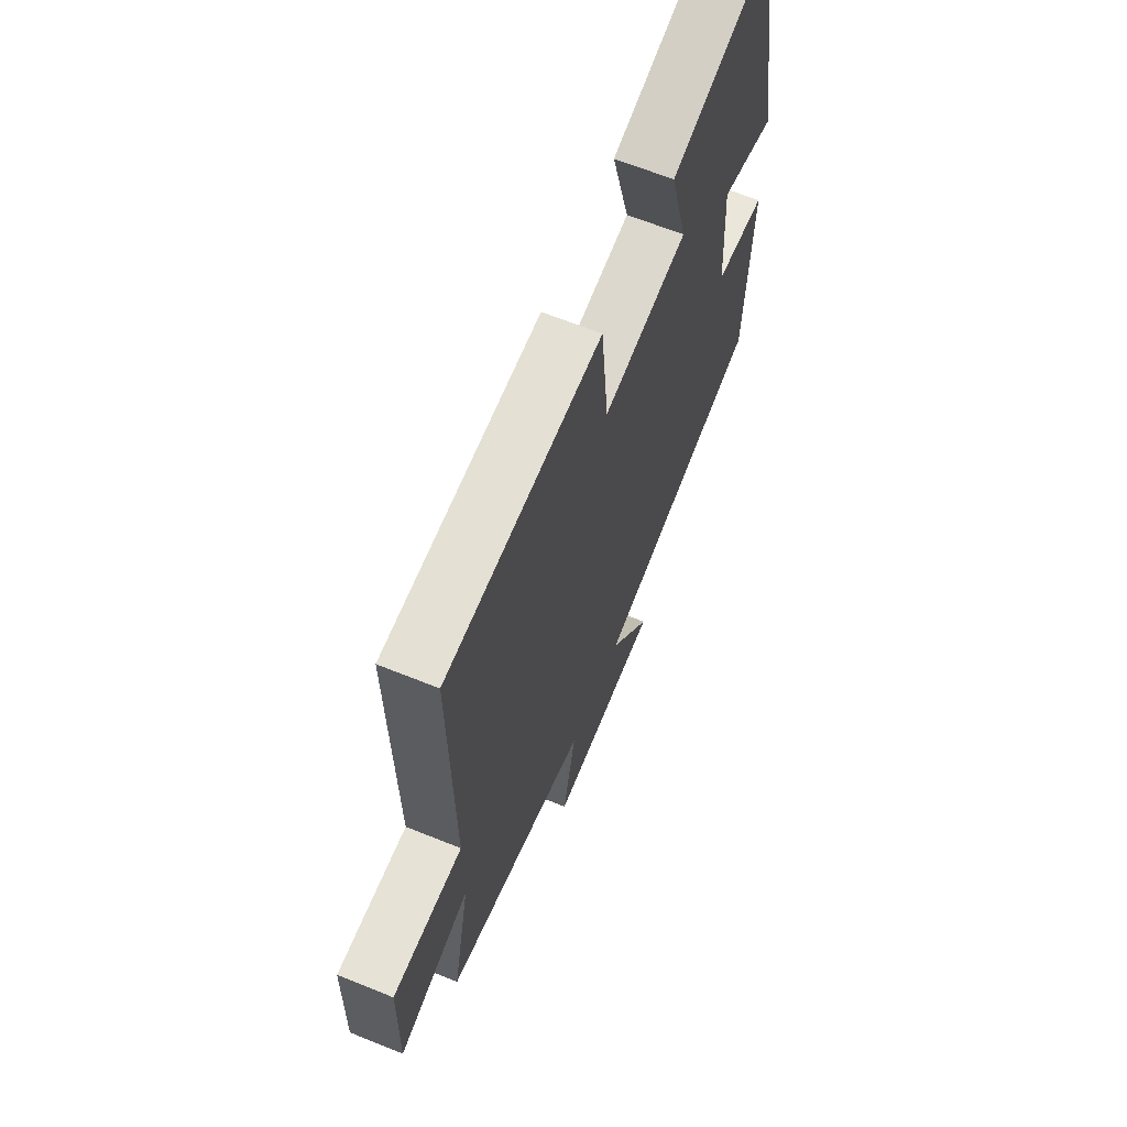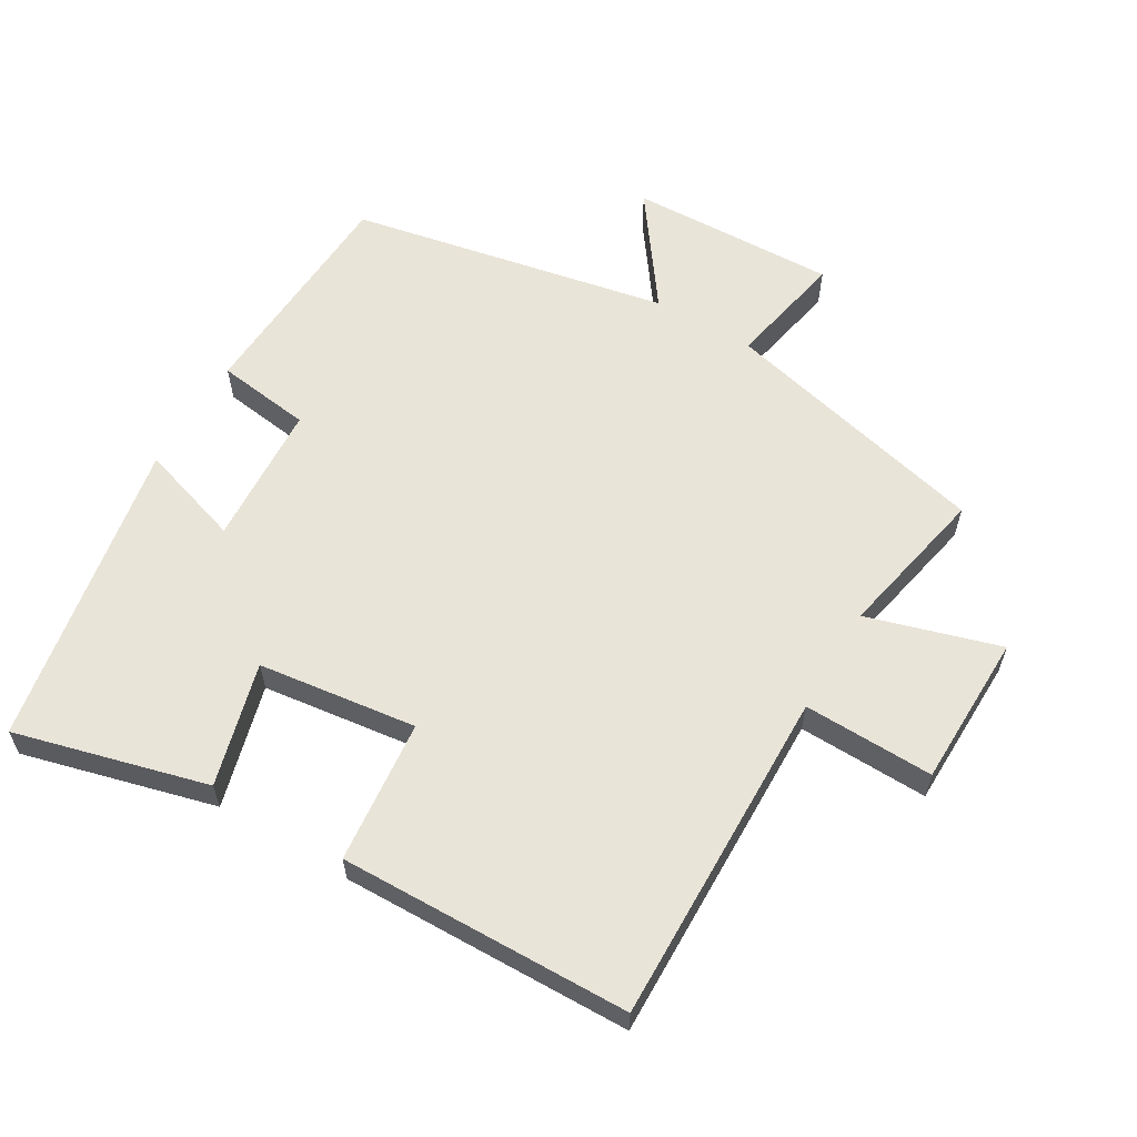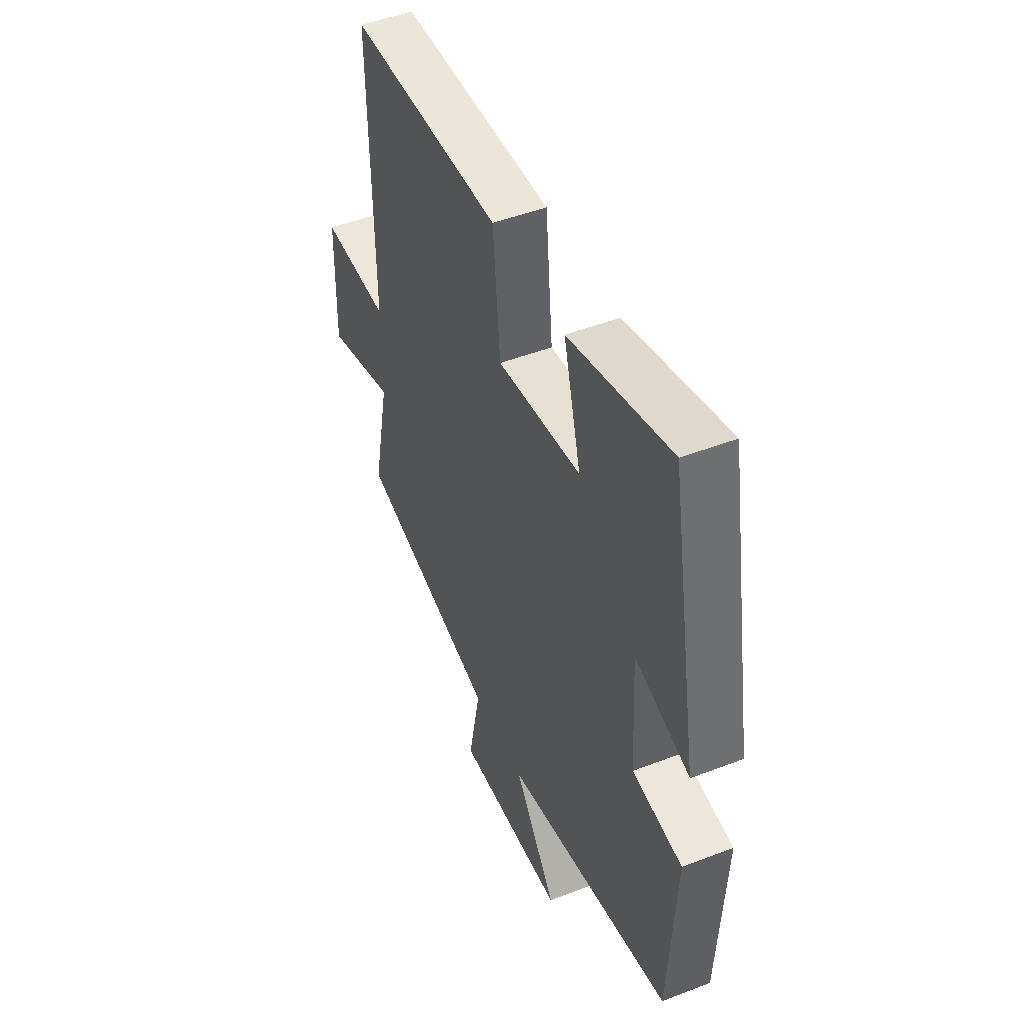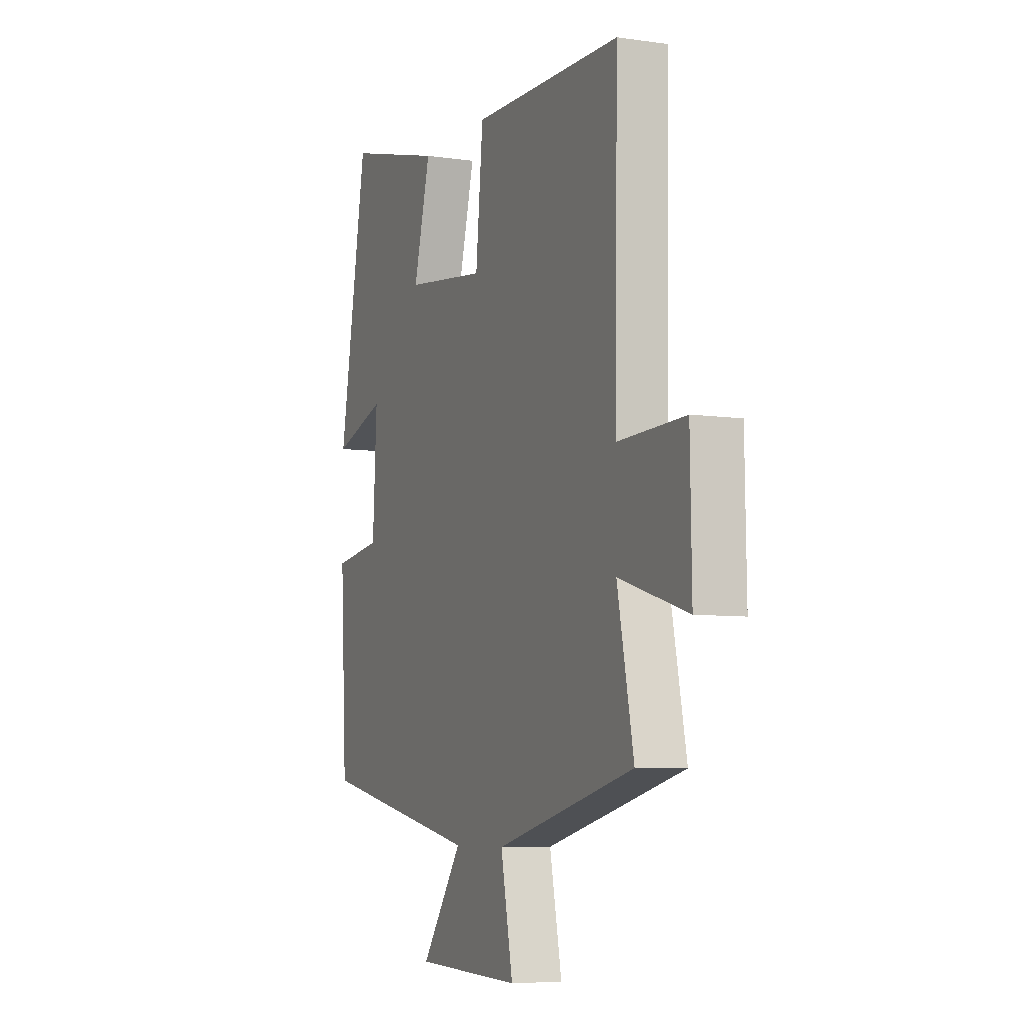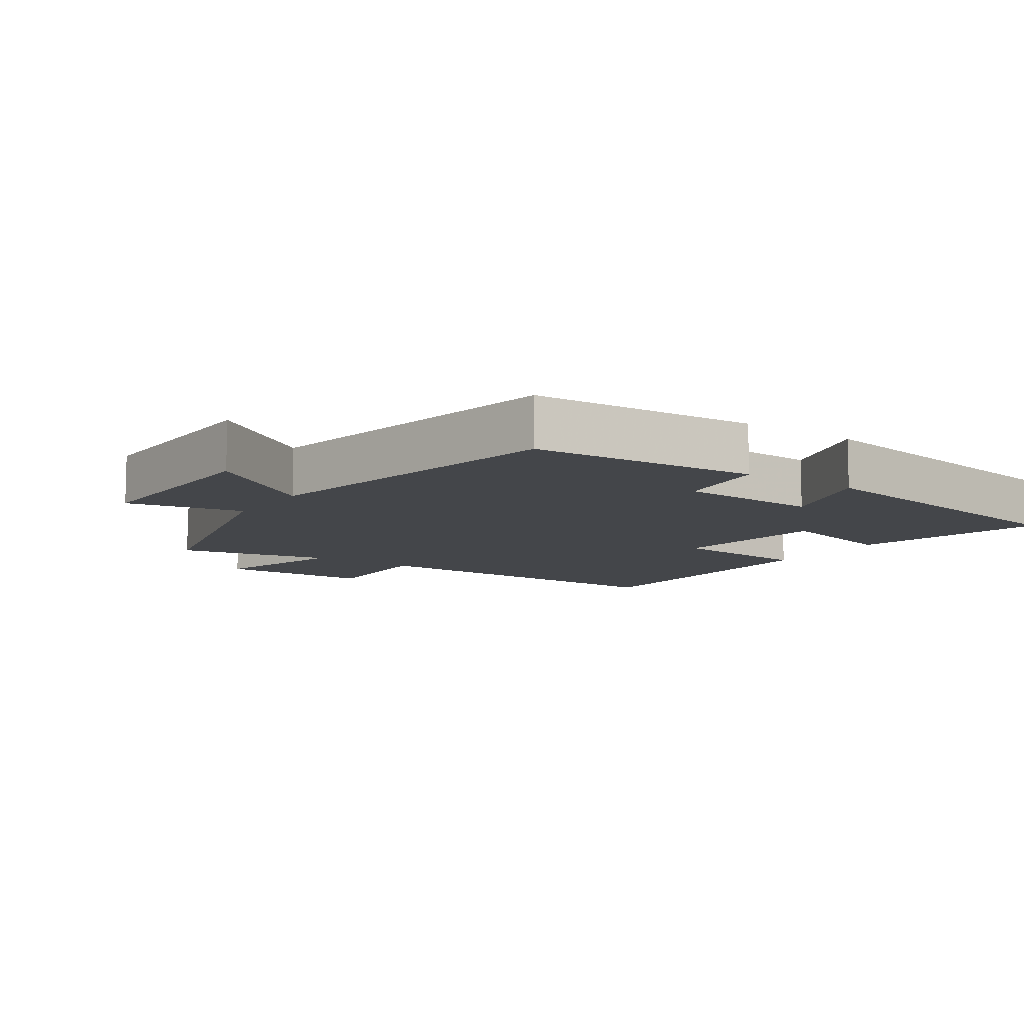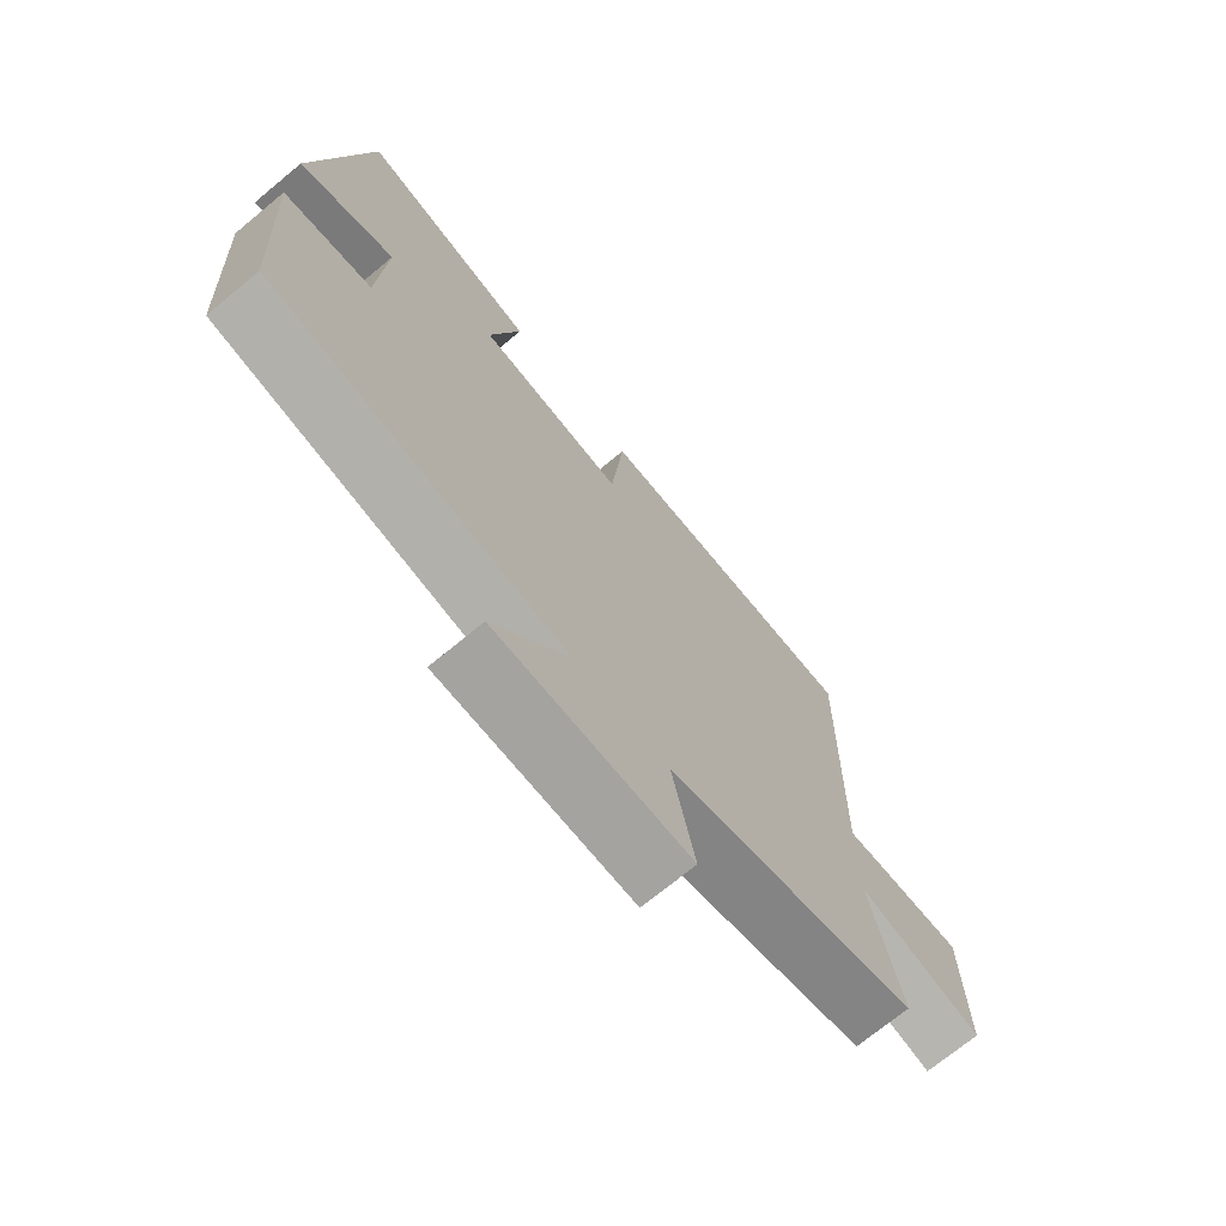
<metadata>
{"format":"obj","ext":"obj","renderer":"f3d","projection":"perspective","resolution":1024,"background":"white","views":[{"elev":64.7,"azim":112.2,"up":"+Z"},{"elev":60.3,"azim":30.5,"up":"+Y"},{"elev":47.9,"azim":-113.4,"up":"+Z"},{"elev":-6.8,"azim":66.9,"up":"+Z"},{"elev":-9.7,"azim":-124.0,"up":"+Y"},{"elev":-71.6,"azim":-50.4,"up":"+Z"}]}
</metadata>
<code>
v 0.509 0.07 0.491
v 0.5 0.07 -0.01
v 0.694 0.07 -0.005
v 0.698 0.07 -0.233
v 0.5 0.07 -0.174
v 0.547 0.07 -0.402
v 0.146 0.07 -0.5
v 0.181 0.07 -0.674
v -0.127 0.07 -0.664
v -0.008 0.07 -0.5
v -0.481 0.07 -0.407
v -0.5 0.07 -0.067
v -0.359 0.07 -0.048
v -0.347 0.07 0.164
v -0.5 0.07 0.115
v -0.418 0.07 0.575
v -0.132 0.07 0.5
v -0.181 0.07 0.317
v 0.055 0.07 0.287
v 0.076 0.07 0.5
v 0.509 0 0.491
v 0.5 0 -0.01
v 0.694 0 -0.005
v 0.698 0 -0.233
v 0.5 0 -0.174
v 0.547 0 -0.402
v 0.146 0 -0.5
v 0.181 0 -0.674
v -0.127 0 -0.664
v -0.008 0 -0.5
v -0.481 0 -0.407
v -0.5 0 -0.067
v -0.359 0 -0.048
v -0.347 0 0.164
v -0.5 0 0.115
v -0.418 0 0.575
v -0.132 0 0.5
v -0.181 0 0.317
v 0.055 0 0.287
v 0.076 0 0.5
f 19 20 1 2
f 18 19 2
f 15 16 17 18
f 14 15 18
f 13 14 18 2
f 10 11 12 13
f 10 13 2 3
f 7 8 9 10
f 5 6 7 10
f 5 10 3
f 3 4 5
f 22 21 40 39
f 22 39 38
f 38 37 36 35
f 38 35 34
f 22 38 34 33
f 33 32 31 30
f 23 22 33 30
f 30 29 28 27
f 30 27 26 25
f 23 30 25
f 25 24 23
f 1 21 22 2
f 2 22 23 3
f 3 23 24 4
f 4 24 25 5
f 5 25 26 6
f 6 26 27 7
f 7 27 28 8
f 8 28 29 9
f 9 29 30 10
f 10 30 31 11
f 11 31 32 12
f 12 32 33 13
f 13 33 34 14
f 14 34 35 15
f 15 35 36 16
f 16 36 37 17
f 17 37 38 18
f 18 38 39 19
f 19 39 40 20
f 20 40 21 1

</code>
